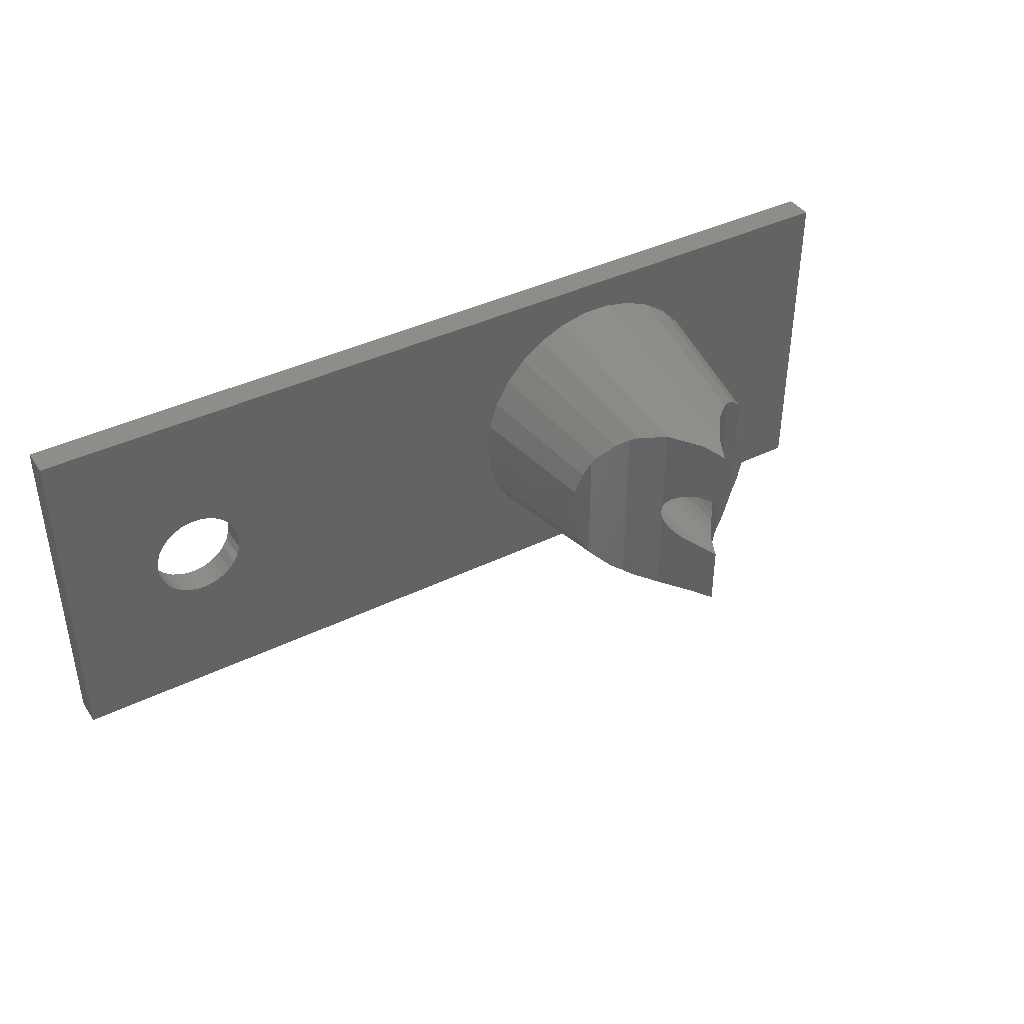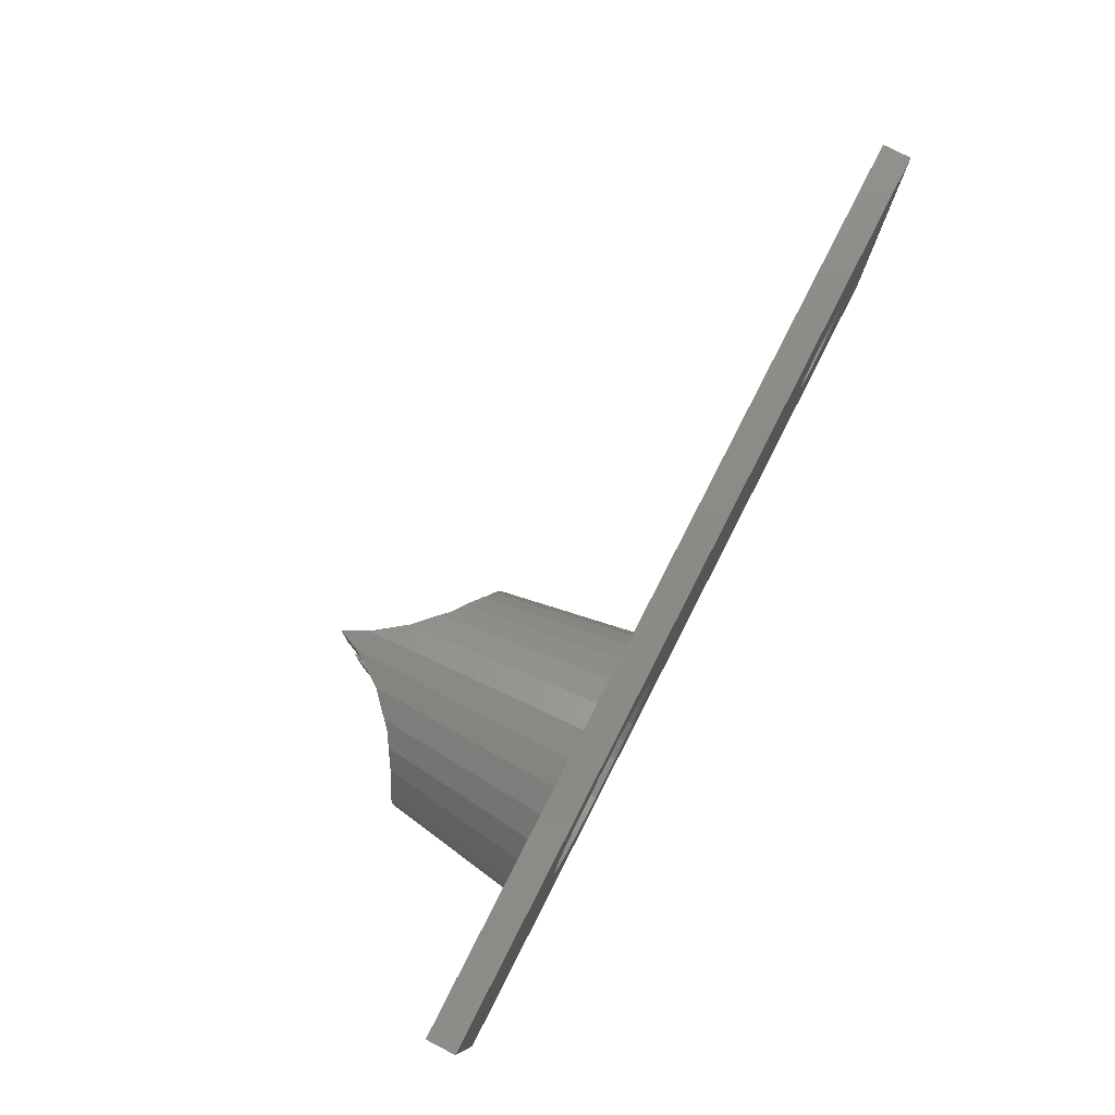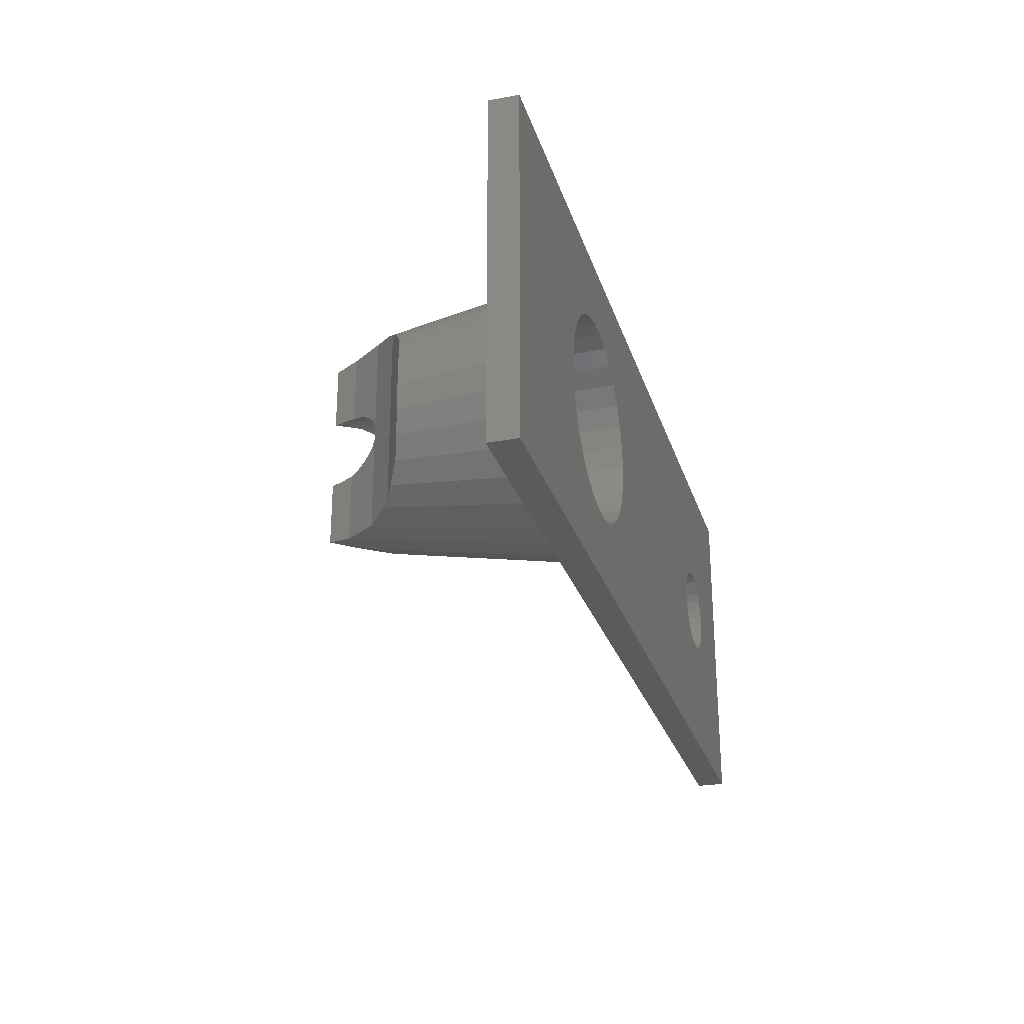
<metadata>
{"format":"stl","ext":"stl","renderer":"f3d","projection":"perspective","resolution":1024,"background":"white","views":[{"elev":40.3,"azim":-30.9,"up":"+Y"},{"elev":77.5,"azim":117.1,"up":"+Y"},{"elev":-26.4,"azim":105.9,"up":"+Y"}]}
</metadata>
<code>
# stl→obj: 328 verts, 668 faces
v -10 -6 0
v -10 6 1
v -10 6 0
v -10 -6 1
v 22 6 1
v 16.83 0 1
v 22 -6 1
v 16.73 0.9529 1
v 16.73 1.005 1
v 16.43 1.916 1
v 16.42 1.966 1
v 16.39 2.011 1
v 15.91 2.841 1
v 15.27 3.553 1
v 15.23 3.592 1
v 15.19 3.623 1
v 14.42 4.186 1
v 14.37 4.207 1
v 13.49 4.597 1
v 13.44 4.608 1
v 12.51 4.807 1
v 11.49 4.807 1
v 10.56 4.608 1
v 8.808 3.623 1
v 9.583 4.186 1
v -4.2 1.386 1
v 8.731 3.553 1
v 8.766 3.592 1
v -3.538 0.6508 1
v 7.568 1.916 1
v 7.585 1.966 1
v -3.435 0.3327 1
v 7.172 0.05198 1
v 7.272 1.005 1
v -3.4 0 1
v -3.706 0.9405 1
v 7.611 2.011 1
v -3.929 1.189 1
v 8.09 2.841 1
v 9.631 4.207 1
v 10.51 4.597 1
v 7.167 0 1
v -4.506 1.522 1
v -4.833 1.591 1
v -6.565 0.3327 1
v -6.6 0 1
v -6.462 0.6508 1
v -6.294 0.9405 1
v -6.071 1.189 1
v -5.8 1.386 1
v -5.494 1.522 1
v -5.167 1.591 1
v 16.73 -0.9529 1
v 16.73 -1.005 1
v 16.43 -1.916 1
v 16.42 -1.966 1
v 16.39 -2.011 1
v 15.91 -2.841 1
v 15.27 -3.553 1
v 15.23 -3.592 1
v 15.19 -3.623 1
v 14.42 -4.186 1
v 14.37 -4.207 1
v 13.49 -4.597 1
v 13.44 -4.608 1
v 12.51 -4.807 1
v 11.49 -4.807 1
v 10.56 -4.608 1
v 10.51 -4.597 1
v 8.808 -3.623 1
v 8.766 -3.592 1
v -4.2 -1.386 1
v 8.731 -3.553 1
v 8.09 -2.841 1
v -3.538 -0.6508 1
v 7.568 -1.916 1
v 7.272 -1.005 1
v 7.172 -0.05198 1
v -3.435 -0.3327 1
v 7.585 -1.966 1
v -3.706 -0.9405 1
v 7.611 -2.011 1
v -3.929 -1.189 1
v -4.506 -1.522 1
v 9.583 -4.186 1
v 9.631 -4.207 1
v -4.833 -1.591 1
v -5.167 -1.591 1
v -6.565 -0.3327 1
v -5.494 -1.522 1
v -5.8 -1.386 1
v -6.071 -1.189 1
v -6.294 -0.9405 1
v -6.462 -0.6508 1
v 22 6 0
v 22 -6 0
v 15.6 0 0
v 15.52 -0.7485 0
v 15.29 -1.464 0
v 14.91 -2.116 0
v 14.41 -2.675 0
v 13.8 -3.118 0
v 13.11 -3.424 0
v 12.38 -3.58 0
v 11.62 -3.58 0
v -3.435 -0.3327 0
v 8.4 0 0
v 8.479 -0.7485 0
v -3.538 -0.6508 0
v 8.711 -1.464 0
v -3.706 -0.9405 0
v 9.088 -2.116 0
v -3.929 -1.189 0
v 9.591 -2.675 0
v -4.2 -1.386 0
v 10.2 -3.118 0
v 10.89 -3.424 0
v -3.4 0 0
v -4.506 -1.522 0
v -4.833 -1.591 0
v -6.565 -0.3327 0
v -6.6 0 0
v -6.462 -0.6508 0
v -6.294 -0.9405 0
v -6.071 -1.189 0
v -5.8 -1.386 0
v -5.494 -1.522 0
v -5.167 -1.591 0
v 15.52 0.7485 0
v 15.29 1.464 0
v 14.91 2.116 0
v 14.41 2.675 0
v 13.8 3.118 0
v 13.11 3.424 0
v 12.38 3.58 0
v 11.62 3.58 0
v 10.89 3.424 0
v -3.435 0.3327 0
v 8.479 0.7485 0
v -3.538 0.6508 0
v 8.711 1.464 0
v -3.706 0.9405 0
v 9.088 2.116 0
v -3.929 1.189 0
v 9.591 2.675 0
v -4.2 1.386 0
v 10.2 3.118 0
v -4.506 1.522 0
v -4.833 1.591 0
v -5.167 1.591 0
v -6.565 0.3327 0
v -5.494 1.522 0
v -5.8 1.386 0
v -6.071 1.189 0
v -6.294 0.9405 0
v -6.462 0.6508 0
v 15.97 0.5316 5.864
v 16.03 0 5.844
v 8.239 -1.337 5.931
v 8.067 -0.836 5.875
v 15.66 1.629 5.963
v 15.76 1.337 5.931
v 13.92 -3.323 6.976
v 13.54 -3.43 7.316
v 9.14 2.683 6.349
v 9.378 2.912 6.486
v 15.36 2.123 6.062
v 15.22 2.337 6.142
v 15.49 1.898 6.017
v 8.783 2.337 6.142
v 8.008 0.3043 5.855
v 8.067 0.836 5.875
v 12.69 3.529 8.307
v 12.37 3.522 8.75
v 12.37 3.522 8.751
v 9.679 3.095 6.659
v 14.62 2.912 6.486
v 14.32 3.095 6.659
v 15.49 -1.898 6.017
v 15.36 -2.123 6.062
v 15.22 -2.337 6.142
v 14.86 -2.683 6.349
v 15.97 -0.5316 5.864
v 8.644 2.123 6.062
v 8.506 1.898 6.017
v 8.008 -0.3043 5.855
v 9.14 -2.683 6.349
v 9.378 -2.912 6.486
v 8.34 1.629 5.963
v 8.239 1.337 5.931
v 10.46 -3.43 7.316
v 10.83 -3.534 7.651
v 10.85 -3.538 7.678
v 11.31 -3.529 8.307
v 13.17 -3.534 7.651
v 13.15 -3.538 7.678
v 11.63 3.522 8.751
v 12 3.384 9.583
v 13.15 3.538 7.678
v 10.83 3.534 7.651
v 10.85 3.538 7.678
v 10.46 3.43 7.316
v 14.18 3.182 6.741
v 13.92 3.323 6.976
v 15.93 -0.836 5.875
v 9.679 -3.095 6.659
v 9.821 -3.182 6.741
v 10.08 -3.323 6.976
v 8.34 -1.629 5.963
v 7.974 0 5.844
v 14.18 -3.182 6.741
v 14.32 -3.095 6.659
v 11.63 3.522 8.75
v 11.31 3.529 8.307
v 10.08 3.323 6.976
v 9.821 3.182 6.741
v 13.54 3.43 7.316
v 13.17 3.534 7.651
v 15.93 0.836 5.875
v 14.86 2.683 6.349
v 15.66 -1.629 5.963
v 15.76 -1.337 5.931
v 8.506 -1.898 6.017
v 8.644 -2.123 6.062
v 8.783 -2.337 6.142
v 11.63 -3.522 8.751
v 12.37 -3.522 8.751
v 12 -3.384 9.583
v 11.63 -3.522 8.75
v 12.37 -3.522 8.75
v 12.69 -3.529 8.307
v 14.62 -2.912 6.486
v 15.52 0.7485 3
v 15.6 0 3
v 8.4 0 3
v 8.479 0.7485 3
v 12.38 3.58 3
v 11.62 3.58 3
v 11.62 -3.58 3
v 12.38 -3.58 3
v 14.41 2.675 3
v 13.8 3.118 3
v 13.11 3.424 3
v 9.088 2.116 3
v 9.591 2.675 3
v 8.711 1.464 3
v 10.89 3.424 3
v 10.2 3.118 3
v 15.29 -1.464 3
v 14.91 -2.116 3
v 14.91 2.116 3
v 15.29 1.464 3
v 13.2 0 3
v 15.52 -0.7485 3
v 13.17 -0.2495 3
v 13.1 -0.4881 3
v 13.17 0.2495 3
v 12.97 -0.7053 3
v 14.41 -2.675 3
v 12.8 -0.8918 3
v 13.8 -3.118 3
v 13.1 0.4881 3
v 12.6 -1.039 3
v 13.11 -3.424 3
v 12.37 -1.141 3
v 12.13 -1.193 3
v 11.87 -1.193 3
v 11.63 -1.141 3
v 10.89 -3.424 3
v 11.4 -1.039 3
v 10.2 -3.118 3
v 11.2 -0.8918 3
v 9.591 -2.675 3
v 11.03 -0.7053 3
v 9.088 -2.116 3
v 10.9 -0.4881 3
v 12.97 0.7053 3
v 12.8 0.8918 3
v 12.6 1.039 3
v 12.37 1.141 3
v 12.13 1.193 3
v 11.87 1.193 3
v 11.63 1.141 3
v 11.4 1.039 3
v 11.2 0.8918 3
v 11.03 0.7053 3
v 10.9 0.4881 3
v 10.83 0.2495 3
v 10.8 0 3
v 8.711 -1.464 3
v 10.83 -0.2495 3
v 8.479 -0.7485 3
v 13.2 0 7.623
v 13.17 0.2495 7.647
v 10.8 0 7.623
v 10.83 0.2495 7.647
v 11.87 1.193 9.301
v 12.13 1.193 9.301
v 12 1.193 9.583
v 12.8 0.8918 8.155
v 12.6 1.039 8.435
v 12.37 1.141 8.75
v 11.2 0.8918 8.155
v 11.4 1.039 8.435
v 11.63 1.141 8.75
v 13.1 -0.4881 7.752
v 12.97 -0.7053 7.924
v 13.1 0.4881 7.752
v 12.97 0.7053 7.924
v 13.17 0.2625 7.651
v 10.9 0.4881 7.752
v 11.03 0.7053 7.924
v 10.83 0.2625 7.651
v 13.17 -0.2495 7.647
v 11.63 -1.141 8.75
v 11.87 -1.193 9.301
v 12.37 -1.141 8.75
v 12.13 -1.193 9.301
v 12.8 -0.8918 8.155
v 12.6 -1.039 8.435
v 13.17 -0.2625 7.651
v 11.4 -1.039 8.435
v 10.9 -0.4881 7.752
v 11.03 -0.7053 7.924
v 10.83 -0.2495 7.647
v 10.83 -0.2625 7.651
v 12 -1.193 9.583
v 11.2 -0.8918 8.155
f 1 2 3
f 2 1 4
f 5 6 7
f 5 8 6
f 5 9 8
f 5 10 9
f 5 11 10
f 5 12 11
f 5 13 12
f 5 14 13
f 5 15 14
f 5 16 15
f 5 17 16
f 5 18 17
f 5 19 18
f 5 20 19
f 5 21 20
f 5 22 21
f 2 23 22
f 2 24 25
f 26 27 28
f 29 30 31
f 32 33 34
f 35 33 32
f 30 29 34
f 36 31 37
f 38 37 39
f 27 26 39
f 24 2 28
f 2 25 40
f 2 40 41
f 33 35 42
f 34 29 32
f 31 36 29
f 37 38 36
f 39 26 38
f 28 43 26
f 23 2 41
f 28 2 43
f 43 2 44
f 45 2 46
f 47 2 45
f 48 2 47
f 49 2 48
f 50 2 49
f 51 2 50
f 52 2 51
f 44 2 52
f 2 22 5
f 53 7 6
f 54 7 53
f 55 7 54
f 56 7 55
f 57 7 56
f 58 7 57
f 59 7 58
f 60 7 59
f 61 7 60
f 62 7 61
f 63 7 62
f 64 7 63
f 65 7 64
f 66 7 65
f 67 7 66
f 4 68 69
f 4 70 71
f 72 73 74
f 75 76 77
f 35 78 42
f 78 35 79
f 78 79 77
f 75 77 79
f 76 75 80
f 81 80 75
f 80 81 82
f 83 82 81
f 82 83 74
f 72 74 83
f 73 72 71
f 84 71 72
f 4 71 84
f 70 4 85
f 85 4 86
f 86 4 69
f 4 84 87
f 4 87 88
f 4 46 2
f 46 4 89
f 67 4 7
f 68 4 67
f 90 4 88
f 91 4 90
f 92 4 91
f 93 4 92
f 94 4 93
f 89 4 94
f 7 95 5
f 95 7 96
f 95 2 5
f 2 95 3
f 96 97 95
f 96 98 97
f 96 99 98
f 96 100 99
f 96 101 100
f 96 102 101
f 96 103 102
f 96 104 103
f 96 105 104
f 1 105 96
f 106 107 108
f 109 108 110
f 111 110 112
f 113 112 114
f 115 114 116
f 1 116 117
f 107 106 118
f 105 1 117
f 108 109 106
f 110 111 109
f 112 113 111
f 114 115 113
f 116 1 115
f 115 1 119
f 119 1 120
f 121 1 122
f 123 1 121
f 124 1 123
f 125 1 124
f 126 1 125
f 127 1 126
f 128 1 127
f 120 1 128
f 129 95 97
f 130 95 129
f 131 95 130
f 132 95 131
f 133 95 132
f 134 95 133
f 135 95 134
f 136 95 135
f 3 136 137
f 138 107 118
f 107 138 139
f 140 139 138
f 139 140 141
f 142 141 140
f 141 142 143
f 144 143 142
f 143 144 145
f 146 145 144
f 145 146 147
f 3 147 146
f 147 3 137
f 3 146 148
f 3 148 149
f 3 149 150
f 3 122 1
f 122 3 151
f 136 3 95
f 152 3 150
f 153 3 152
f 154 3 153
f 155 3 154
f 156 3 155
f 151 3 156
f 1 7 4
f 7 1 96
f 6 157 158
f 157 6 8
f 77 159 160
f 159 77 76
f 161 10 11
f 10 161 162
f 63 163 164
f 163 63 62
f 165 28 27
f 28 165 166
f 167 13 168
f 169 13 167
f 13 169 12
f 170 27 39
f 27 170 165
f 34 171 172
f 171 34 33
f 21 173 20
f 173 21 174
f 174 21 175
f 24 166 176
f 166 24 28
f 16 177 15
f 177 16 178
f 58 179 180
f 58 180 181
f 179 58 57
f 59 181 182
f 181 59 58
f 183 6 158
f 6 183 53
f 39 184 170
f 185 39 37
f 39 185 184
f 77 186 78
f 186 77 160
f 71 187 73
f 187 71 188
f 30 189 31
f 189 30 190
f 34 190 30
f 190 34 172
f 69 191 86
f 191 69 192
f 192 69 193
f 68 193 69
f 193 68 194
f 64 195 196
f 64 164 195
f 164 64 63
f 175 197 198
f 21 197 175
f 197 21 22
f 20 199 19
f 199 20 173
f 41 200 201
f 41 202 200
f 202 41 40
f 17 178 16
f 178 17 203
f 203 17 204
f 161 12 169
f 12 161 11
f 205 53 183
f 53 205 54
f 85 206 70
f 206 85 207
f 207 85 208
f 76 209 159
f 209 76 80
f 70 188 71
f 188 70 206
f 210 33 42
f 33 210 171
f 78 210 42
f 210 78 186
f 189 37 31
f 37 189 185
f 62 211 163
f 62 212 211
f 212 62 61
f 22 213 197
f 22 214 213
f 214 22 23
f 23 201 214
f 201 23 41
f 40 215 202
f 215 40 25
f 25 216 215
f 25 176 216
f 176 25 24
f 18 204 17
f 204 18 217
f 19 217 18
f 217 19 218
f 218 19 199
f 219 8 9
f 8 219 157
f 162 9 10
f 9 162 219
f 168 14 220
f 14 168 13
f 220 15 177
f 15 220 14
f 57 221 179
f 221 57 56
f 222 54 205
f 54 222 55
f 74 223 82
f 223 74 224
f 224 74 225
f 82 209 80
f 209 82 223
f 86 208 85
f 208 86 191
f 226 227 228
f 67 227 226
f 227 67 66
f 67 194 68
f 194 67 229
f 229 67 226
f 66 230 227
f 66 231 230
f 231 66 65
f 65 196 231
f 196 65 64
f 61 232 212
f 232 61 60
f 60 182 232
f 182 60 59
f 221 55 222
f 55 221 56
f 73 225 74
f 225 73 187
f 140 36 142
f 36 140 29
f 46 151 45
f 151 46 122
f 142 38 144
f 38 142 36
f 148 26 43
f 26 148 146
f 153 51 50
f 51 153 152
f 45 156 47
f 156 45 151
f 106 35 118
f 35 106 79
f 150 44 52
f 44 150 149
f 146 38 26
f 38 146 144
f 47 155 48
f 155 47 156
f 154 50 49
f 50 154 153
f 152 52 51
f 52 152 150
f 48 154 49
f 154 48 155
f 118 32 138
f 32 118 35
f 89 122 46
f 122 89 121
f 113 72 83
f 72 113 115
f 138 29 140
f 29 138 32
f 149 43 44
f 43 149 148
f 111 75 109
f 75 111 81
f 120 88 87
f 88 120 128
f 119 87 84
f 87 119 120
f 115 84 72
f 84 115 119
f 109 79 106
f 79 109 75
f 93 123 94
f 123 93 124
f 94 121 89
f 121 94 123
f 92 124 93
f 124 92 125
f 113 81 111
f 81 113 83
f 126 92 91
f 92 126 125
f 127 91 90
f 91 127 126
f 128 90 88
f 90 128 127
f 97 233 129
f 233 97 234
f 235 139 236
f 139 235 107
f 136 237 238
f 237 136 135
f 104 239 240
f 239 104 105
f 133 241 242
f 241 133 132
f 134 242 243
f 242 134 133
f 244 145 245
f 145 244 143
f 246 143 244
f 143 246 141
f 147 247 248
f 247 147 137
f 100 249 99
f 249 100 250
f 130 251 131
f 251 130 252
f 129 252 130
f 252 129 233
f 131 241 132
f 241 131 251
f 135 243 237
f 243 135 134
f 236 141 246
f 141 236 139
f 253 234 254
f 255 254 249
f 234 253 233
f 256 249 250
f 257 233 253
f 258 250 259
f 233 257 252
f 260 259 261
f 262 252 257
f 252 262 251
f 254 255 253
f 263 261 264
f 249 256 255
f 250 258 256
f 259 260 258
f 261 263 260
f 265 264 240
f 264 265 263
f 240 266 265
f 240 267 266
f 239 267 240
f 267 239 268
f 269 268 239
f 268 269 270
f 271 270 269
f 270 271 272
f 273 272 271
f 272 273 274
f 275 274 273
f 274 275 276
f 277 251 262
f 251 277 241
f 278 241 277
f 241 278 242
f 279 242 278
f 242 279 243
f 280 243 279
f 243 280 237
f 281 237 280
f 282 237 281
f 238 282 283
f 282 238 237
f 247 283 284
f 248 284 285
f 245 285 286
f 244 286 287
f 283 247 238
f 246 287 288
f 236 288 289
f 290 276 275
f 284 248 247
f 276 290 291
f 285 245 248
f 292 291 290
f 286 244 245
f 291 292 289
f 287 246 244
f 235 289 292
f 288 236 246
f 289 235 236
f 145 248 245
f 248 145 147
f 137 238 247
f 238 137 136
f 98 234 97
f 234 98 254
f 103 240 264
f 240 103 104
f 99 254 98
f 254 99 249
f 275 110 290
f 110 275 112
f 101 261 259
f 261 101 102
f 102 264 261
f 264 102 103
f 105 269 239
f 269 105 117
f 273 112 275
f 112 273 114
f 290 108 292
f 108 290 110
f 292 107 235
f 107 292 108
f 101 250 100
f 250 101 259
f 117 271 269
f 271 117 116
f 116 273 271
f 273 116 114
f 293 257 253
f 257 293 294
f 295 288 296
f 288 295 289
f 297 298 299
f 282 298 297
f 298 282 281
f 279 300 301
f 300 279 278
f 280 302 302
f 280 301 302
f 301 280 279
f 284 303 285
f 303 284 304
f 282 305 283
f 305 282 297
f 258 306 256
f 306 258 307
f 308 277 262
f 277 308 309
f 262 310 308
f 294 262 257
f 262 294 310
f 309 278 277
f 278 309 300
f 281 302 298
f 302 281 280
f 311 286 312
f 286 311 287
f 312 285 303
f 285 312 286
f 313 287 311
f 296 287 313
f 287 296 288
f 283 304 284
f 304 283 305
f 305 283 305
f 255 293 253
f 293 255 314
f 267 315 316
f 315 267 268
f 266 317 265
f 317 266 318
f 263 319 260
f 319 263 320
f 260 307 258
f 307 260 319
f 256 314 255
f 314 256 321
f 321 256 306
f 268 315 315
f 268 322 315
f 322 268 270
f 274 323 324
f 323 274 276
f 291 295 325
f 295 291 289
f 276 325 326
f 276 326 323
f 325 276 291
f 265 320 263
f 320 265 317
f 317 265 317
f 318 316 327
f 266 316 318
f 316 266 267
f 270 328 322
f 328 270 272
f 272 324 328
f 324 272 274
f 176 207 216
f 176 206 207
f 165 176 166
f 176 165 206
f 187 206 165
f 206 187 188
f 184 165 170
f 165 184 187
f 224 187 184
f 187 224 225
f 185 224 184
f 185 223 224
f 190 185 189
f 185 190 223
f 159 223 190
f 223 159 209
f 171 190 172
f 190 171 159
f 186 159 171
f 159 186 160
f 186 171 210
f 316 228 327
f 226 316 315
f 229 315 315
f 316 226 228
f 315 229 226
f 305 197 213
f 197 297 198
f 197 305 297
f 305 213 305
f 198 297 299
f 202 313 200
f 216 313 202
f 313 216 296
f 207 326 325
f 207 325 295
f 296 216 295
f 326 191 192
f 216 202 215
f 207 295 216
f 326 207 191
f 191 207 208
f 194 315 322
f 192 322 328
f 192 328 324
f 192 324 323
f 192 323 326
f 315 194 229
f 322 192 193
f 322 193 194
f 304 201 200
f 201 304 214
f 214 305 213
f 214 304 305
f 200 303 304
f 200 312 303
f 200 311 312
f 311 200 313
f 310 203 204
f 203 293 211
f 310 204 217
f 314 211 293
f 321 211 314
f 203 294 293
f 310 217 218
f 203 310 294
f 211 321 163
f 163 321 164
f 164 321 195
f 231 317 230
f 317 231 320
f 196 320 231
f 195 320 196
f 320 195 319
f 319 195 307
f 307 195 306
f 306 195 321
f 301 199 173
f 302 173 174
f 301 173 302
f 199 301 218
f 300 218 301
f 309 218 300
f 308 218 309
f 218 308 310
f 327 228 318
f 227 318 228
f 318 227 317
f 230 317 227
f 317 230 317
f 298 175 198
f 298 198 299
f 302 175 298
f 175 302 174
f 174 302 302
f 220 167 168
f 167 220 180
f 182 180 220
f 180 182 181
f 178 220 177
f 220 178 182
f 212 182 178
f 182 212 232
f 203 212 178
f 212 203 211
f 157 183 158
f 162 157 219
f 157 162 183
f 222 183 162
f 183 222 205
f 169 162 161
f 162 169 222
f 179 222 169
f 222 179 221
f 167 179 169
f 179 167 180

</code>
